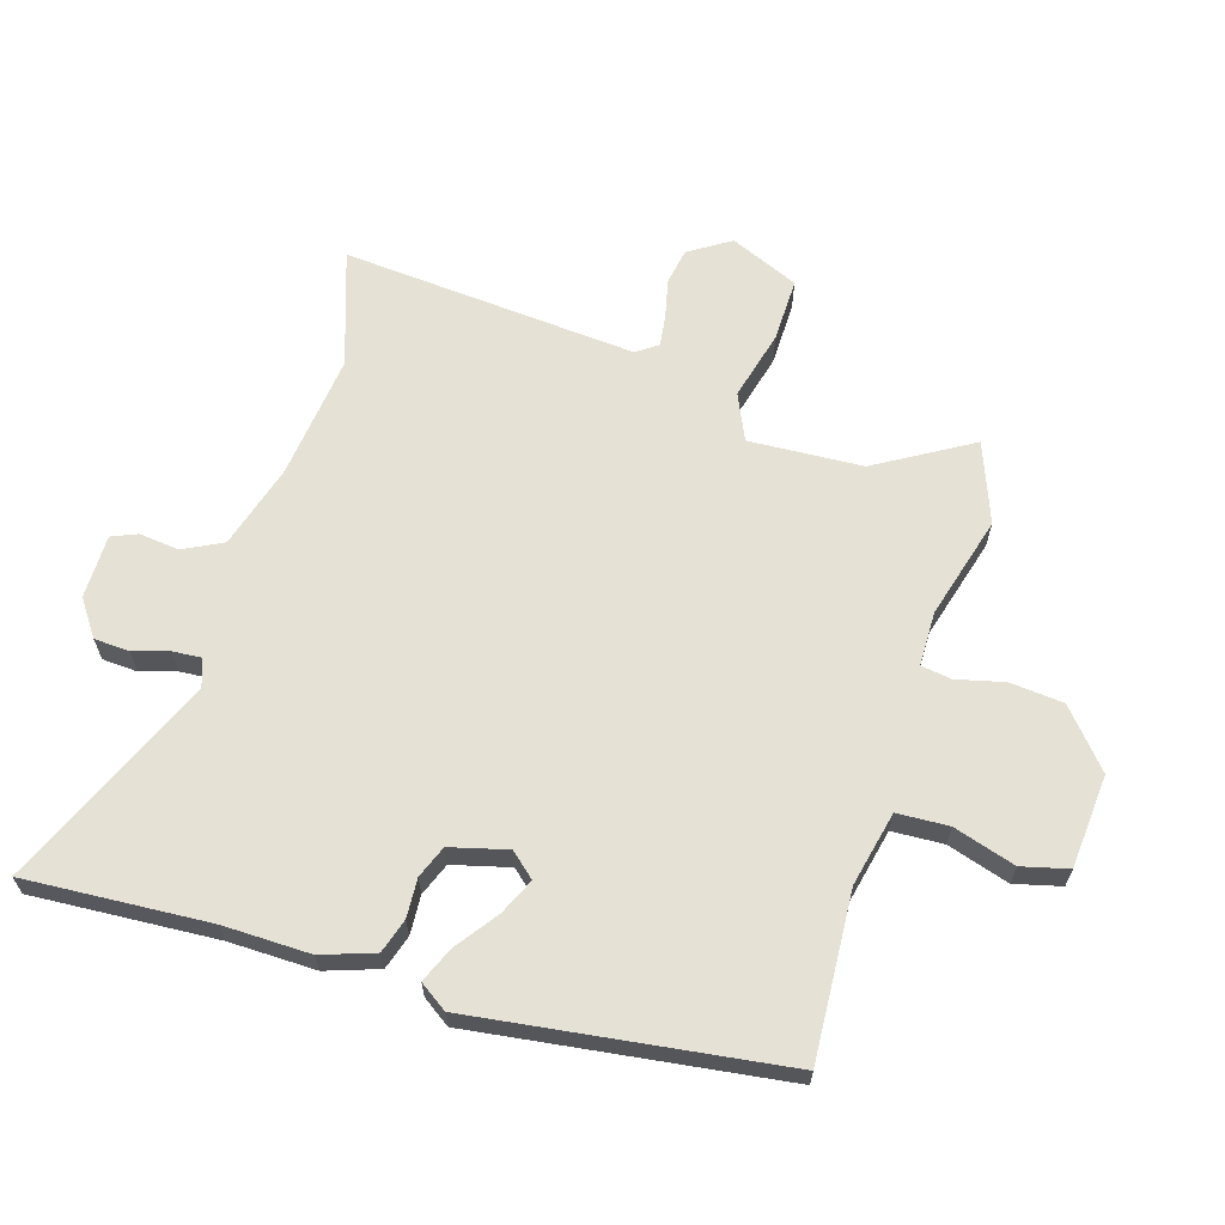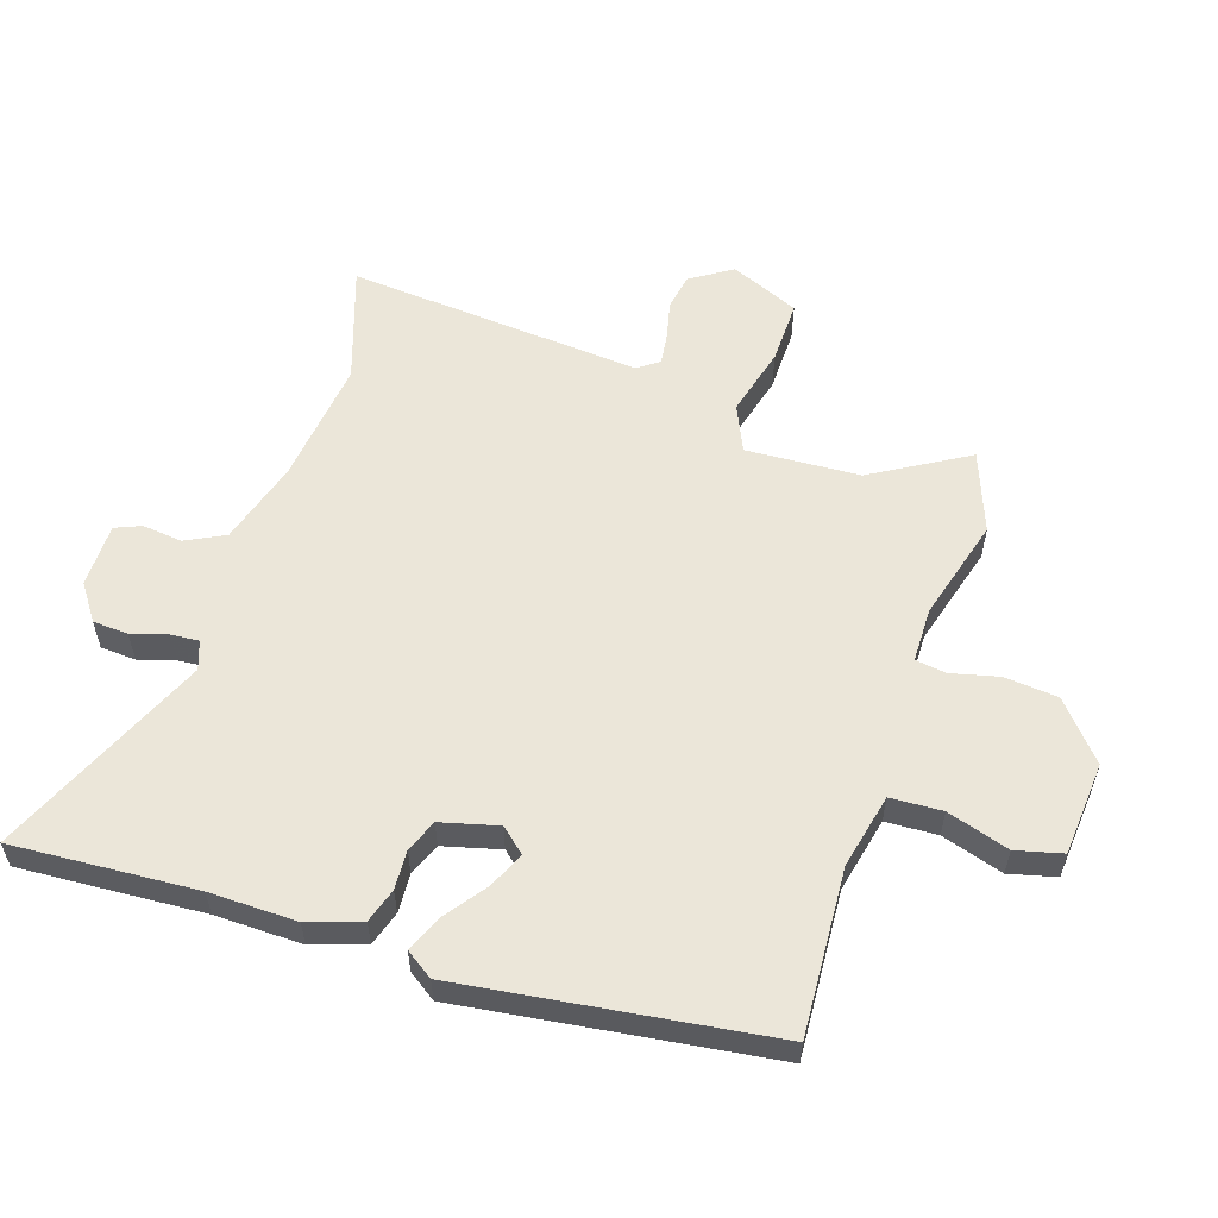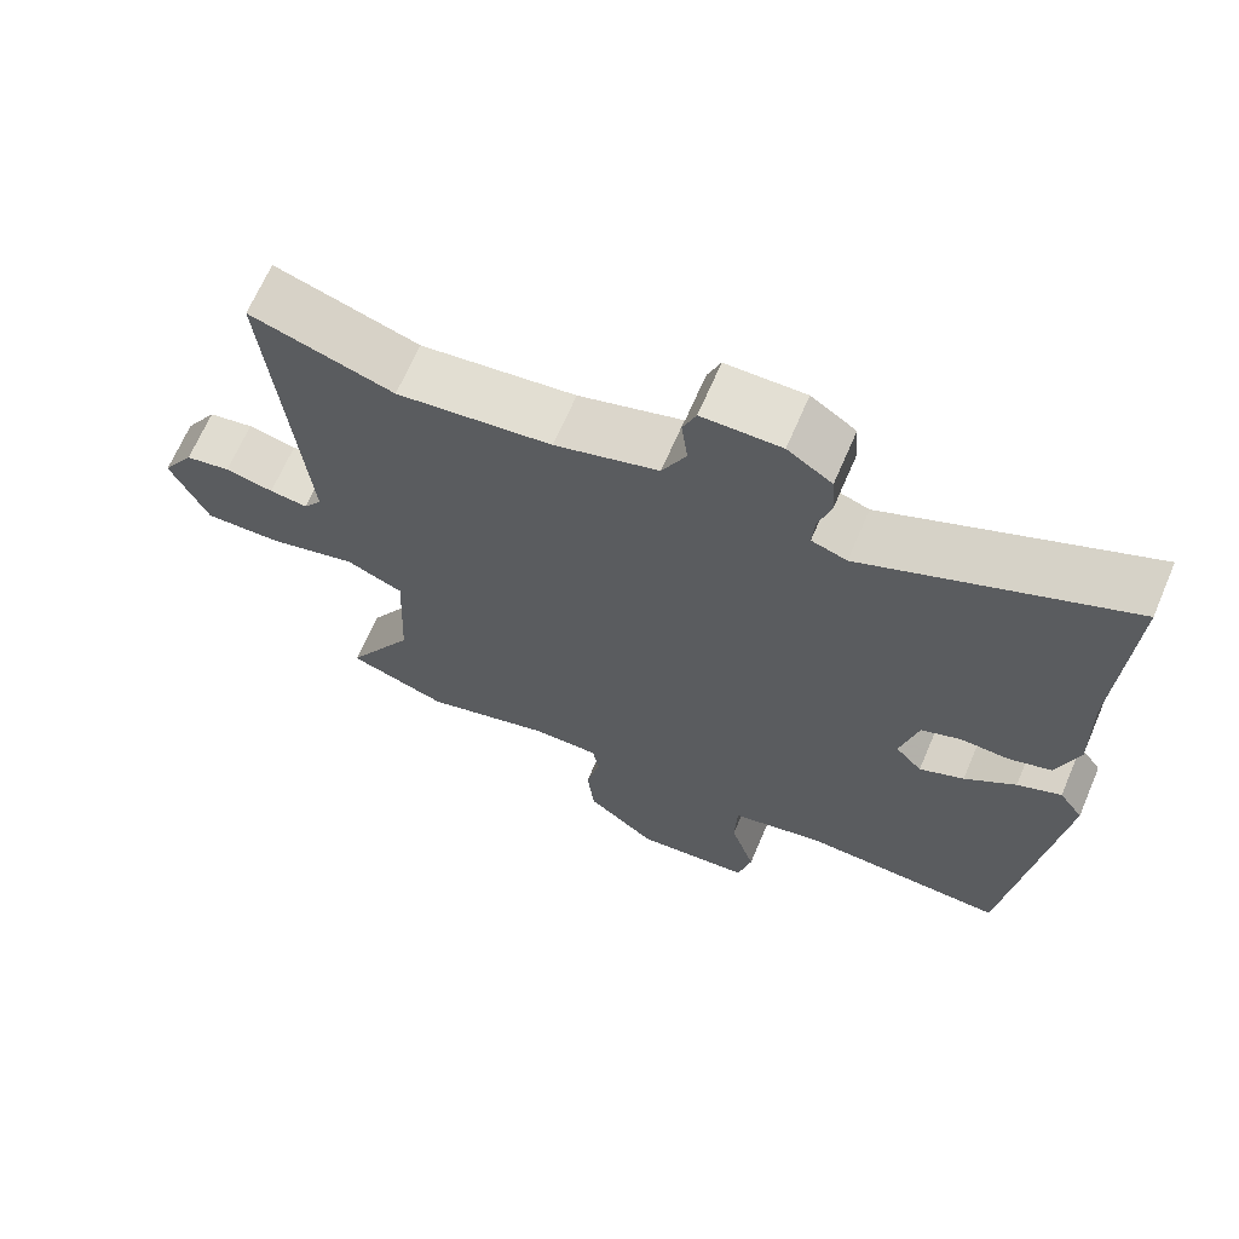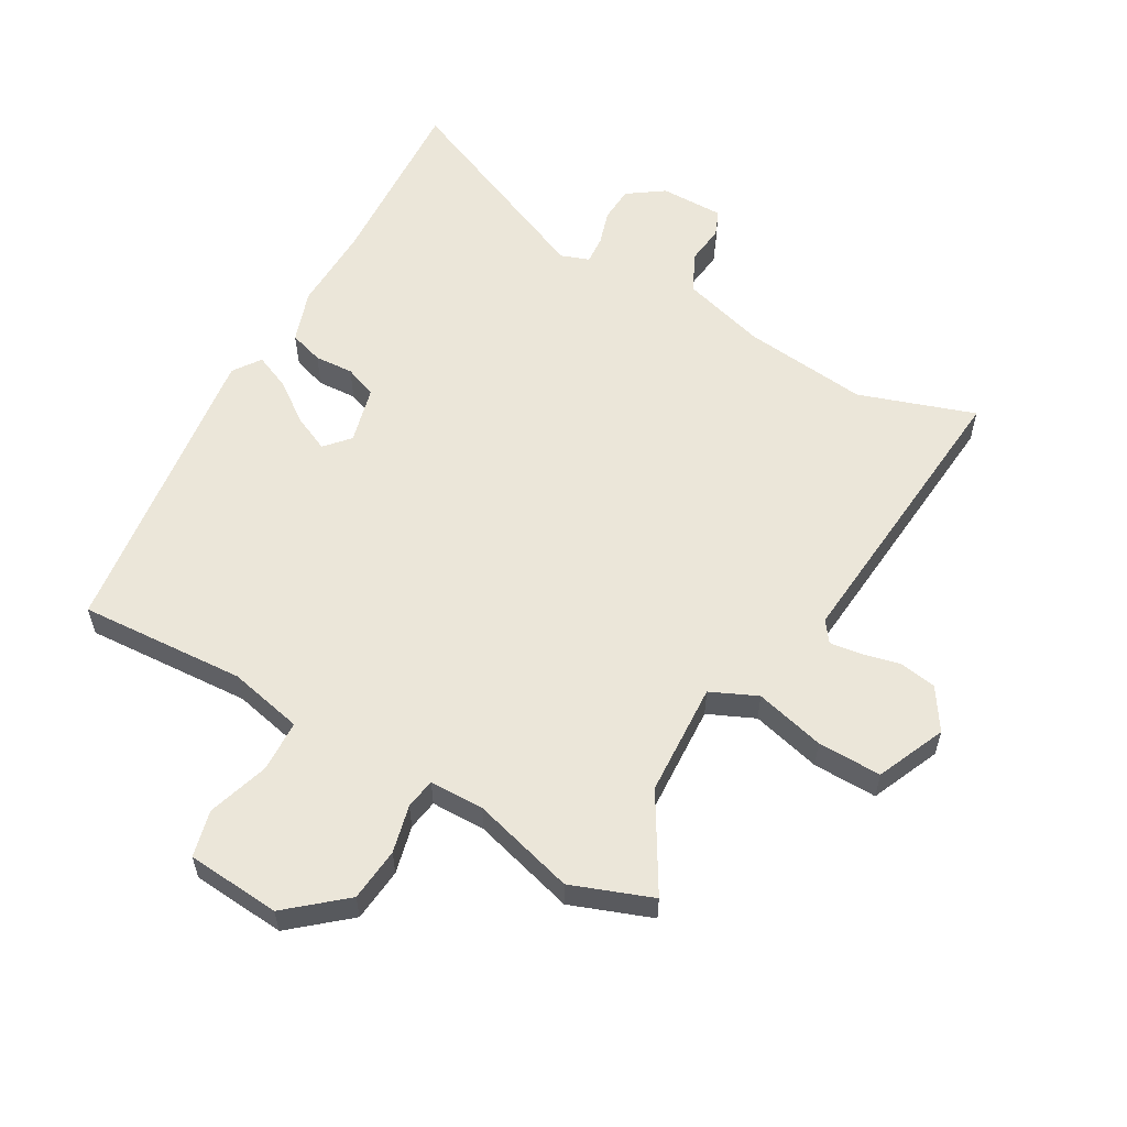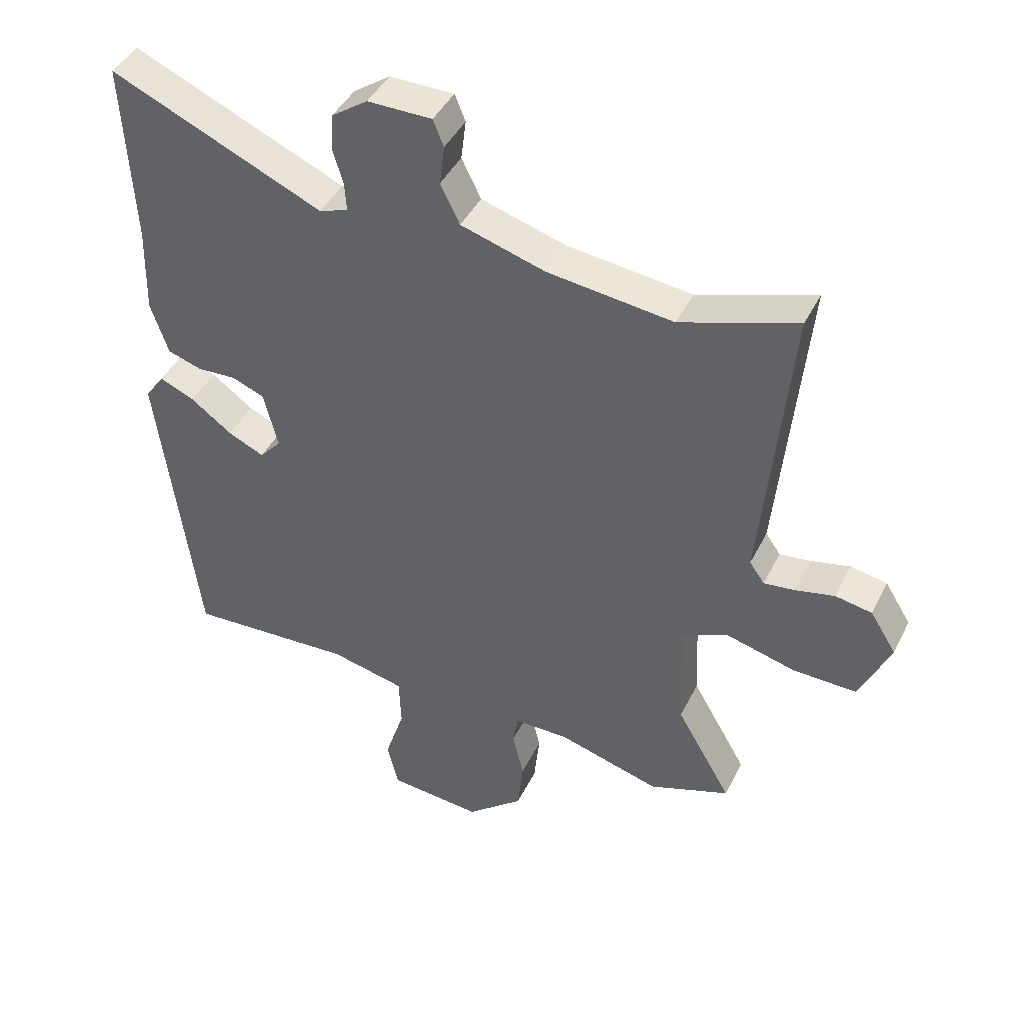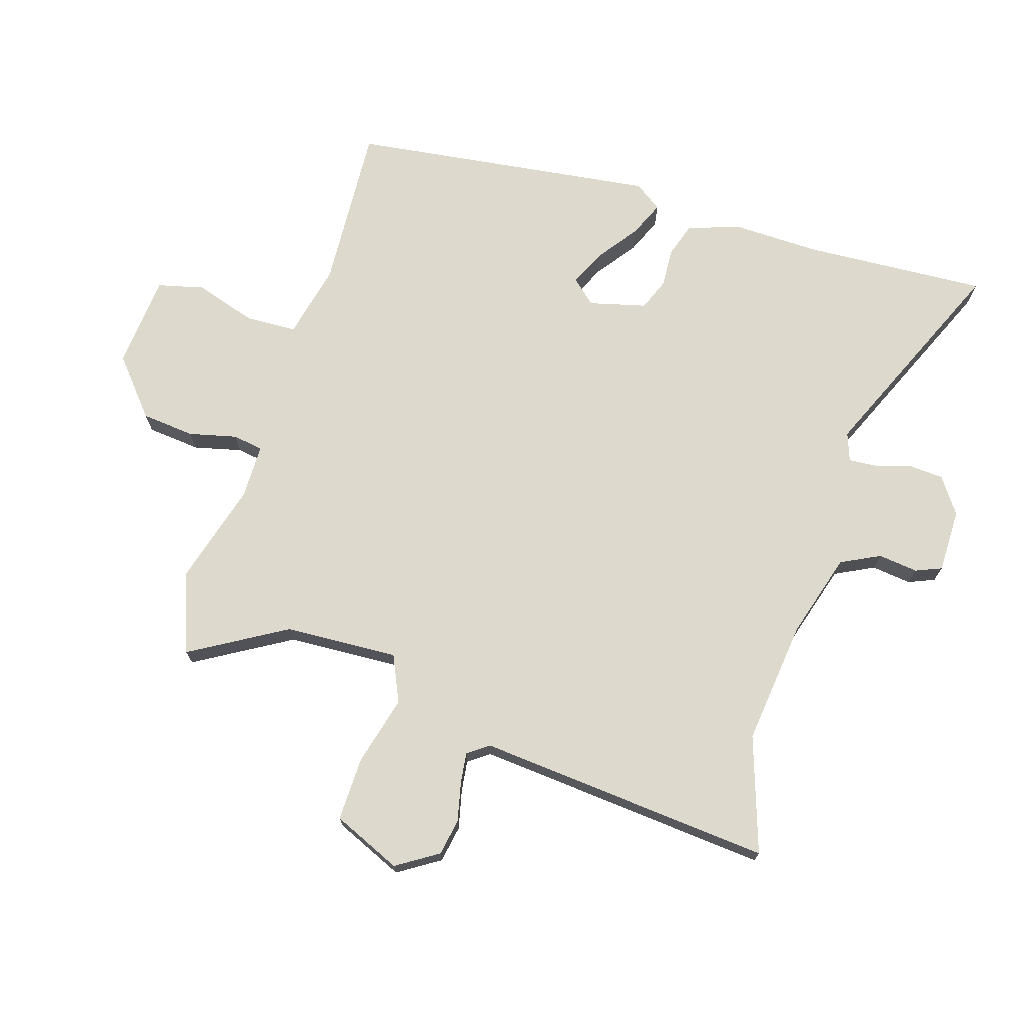
<metadata>
{"format":"obj","ext":"obj","renderer":"f3d","projection":"perspective","resolution":1024,"background":"white","views":[{"elev":64.1,"azim":106.4,"up":"+Y"},{"elev":56.9,"azim":107.5,"up":"+Y"},{"elev":67.0,"azim":23.2,"up":"+Z"},{"elev":57.5,"azim":-150.8,"up":"+Y"},{"elev":43.0,"azim":-155.1,"up":"+Z"},{"elev":71.9,"azim":-73.1,"up":"+Y"}]}
</metadata>
<code>
v 0.461 0.07 -0.487
v 0.193 0.07 -0.474
v 0.073 0.07 -0.502
v 0.07 0.07 -0.585
v 0.102 0.07 -0.684
v 0.084 0.07 -0.759
v -0.067 0.07 -0.773
v -0.158 0.07 -0.697
v -0.167 0.07 -0.611
v -0.149 0.07 -0.534
v -0.157 0.07 -0.485
v -0.245 0.07 -0.485
v -0.41 0.07 -0.533
v -0.54 0.07 -0.486
v -0.451 0.07 -0.332
v -0.443 0.07 -0.149
v -0.518 0.07 -0.116
v -0.63 0.07 -0.146
v -0.733 0.07 -0.149
v -0.782 0.07 -0.039
v -0.74 0.07 0.028
v -0.681 0.07 0.039
v -0.618 0.07 0.025
v -0.568 0.07 0.019
v -0.544 0.07 0.053
v -0.588 0.07 0.529
v -0.401 0.07 0.468
v -0.199 0.07 0.493
v -0.064 0.07 0.534
v -0.033 0.07 0.597
v -0.041 0.07 0.661
v -0.024 0.07 0.703
v 0.079 0.07 0.704
v 0.137 0.07 0.664
v 0.141 0.07 0.607
v 0.124 0.07 0.549
v 0.121 0.07 0.504
v 0.167 0.07 0.488
v 0.507 0.07 0.639
v 0.492 0.07 0.343
v 0.496 0.07 0.203
v 0.468 0.07 0.118
v 0.413 0.07 0.1
v 0.35 0.07 0.103
v 0.298 0.07 0.082
v 0.275 0.07 -0.01
v 0.31 0.07 -0.049
v 0.368 0.07 -0.022
v 0.434 0.07 0.027
v 0.491 0.07 0.052
v 0.522 0.07 0.008
v 0.461 0 -0.487
v 0.193 0 -0.474
v 0.073 0 -0.502
v 0.07 0 -0.585
v 0.102 0 -0.684
v 0.084 0 -0.759
v -0.067 0 -0.773
v -0.158 0 -0.697
v -0.167 0 -0.611
v -0.149 0 -0.534
v -0.157 0 -0.485
v -0.245 0 -0.485
v -0.41 0 -0.533
v -0.54 0 -0.486
v -0.451 0 -0.332
v -0.443 0 -0.149
v -0.518 0 -0.116
v -0.63 0 -0.146
v -0.733 0 -0.149
v -0.782 0 -0.039
v -0.74 0 0.028
v -0.681 0 0.039
v -0.618 0 0.025
v -0.568 0 0.019
v -0.544 0 0.053
v -0.588 0 0.529
v -0.401 0 0.468
v -0.199 0 0.493
v -0.064 0 0.534
v -0.033 0 0.597
v -0.041 0 0.661
v -0.024 0 0.703
v 0.079 0 0.704
v 0.137 0 0.664
v 0.141 0 0.607
v 0.124 0 0.549
v 0.121 0 0.504
v 0.167 0 0.488
v 0.507 0 0.639
v 0.492 0 0.343
v 0.496 0 0.203
v 0.468 0 0.118
v 0.413 0 0.1
v 0.35 0 0.103
v 0.298 0 0.082
v 0.275 0 -0.01
v 0.31 0 -0.049
v 0.368 0 -0.022
v 0.434 0 0.027
v 0.491 0 0.052
v 0.522 0 0.008
f 48 49 50 51
f 47 48 51 1
f 46 47 1 2
f 41 42 43 44
f 40 41 44 45
f 38 39 40 45
f 37 38 45 46
f 33 34 35 36
f 33 36 37
f 30 31 32 33
f 29 30 33 37
f 28 29 37 46
f 25 26 27
f 25 27 28 46
f 20 21 22 23
f 20 23 24
f 17 18 19 20
f 17 20 24
f 16 17 24 25
f 12 13 14 15
f 11 12 15 16
f 7 8 9 10
f 7 10 11
f 4 5 6 7
f 3 4 7 11
f 11 16 25 46
f 2 3 11 46
f 102 101 100 99
f 52 102 99 98
f 53 52 98 97
f 95 94 93 92
f 96 95 92 91
f 96 91 90 89
f 97 96 89 88
f 87 86 85 84
f 88 87 84
f 84 83 82 81
f 88 84 81 80
f 97 88 80 79
f 78 77 76
f 97 79 78 76
f 74 73 72 71
f 75 74 71
f 71 70 69 68
f 75 71 68
f 76 75 68 67
f 66 65 64 63
f 67 66 63 62
f 61 60 59 58
f 62 61 58
f 58 57 56 55
f 62 58 55 54
f 97 76 67 62
f 97 62 54 53
f 1 52 53 2
f 2 53 54 3
f 3 54 55 4
f 4 55 56 5
f 5 56 57 6
f 6 57 58 7
f 7 58 59 8
f 8 59 60 9
f 9 60 61 10
f 10 61 62 11
f 11 62 63 12
f 12 63 64 13
f 13 64 65 14
f 14 65 66 15
f 15 66 67 16
f 16 67 68 17
f 17 68 69 18
f 18 69 70 19
f 19 70 71 20
f 20 71 72 21
f 21 72 73 22
f 22 73 74 23
f 23 74 75 24
f 24 75 76 25
f 25 76 77 26
f 26 77 78 27
f 27 78 79 28
f 28 79 80 29
f 29 80 81 30
f 30 81 82 31
f 31 82 83 32
f 32 83 84 33
f 33 84 85 34
f 34 85 86 35
f 35 86 87 36
f 36 87 88 37
f 37 88 89 38
f 38 89 90 39
f 39 90 91 40
f 40 91 92 41
f 41 92 93 42
f 42 93 94 43
f 43 94 95 44
f 44 95 96 45
f 45 96 97 46
f 46 97 98 47
f 47 98 99 48
f 48 99 100 49
f 49 100 101 50
f 50 101 102 51
f 51 102 52 1

</code>
